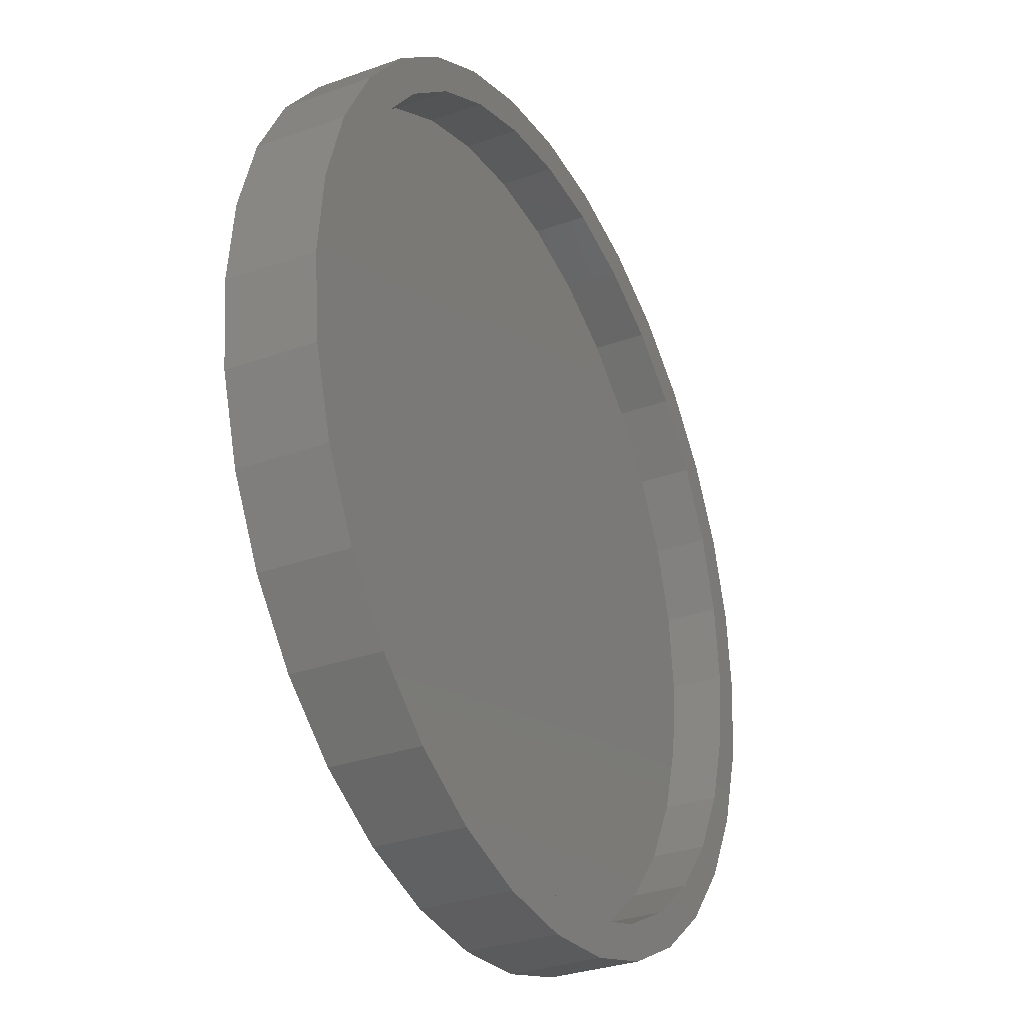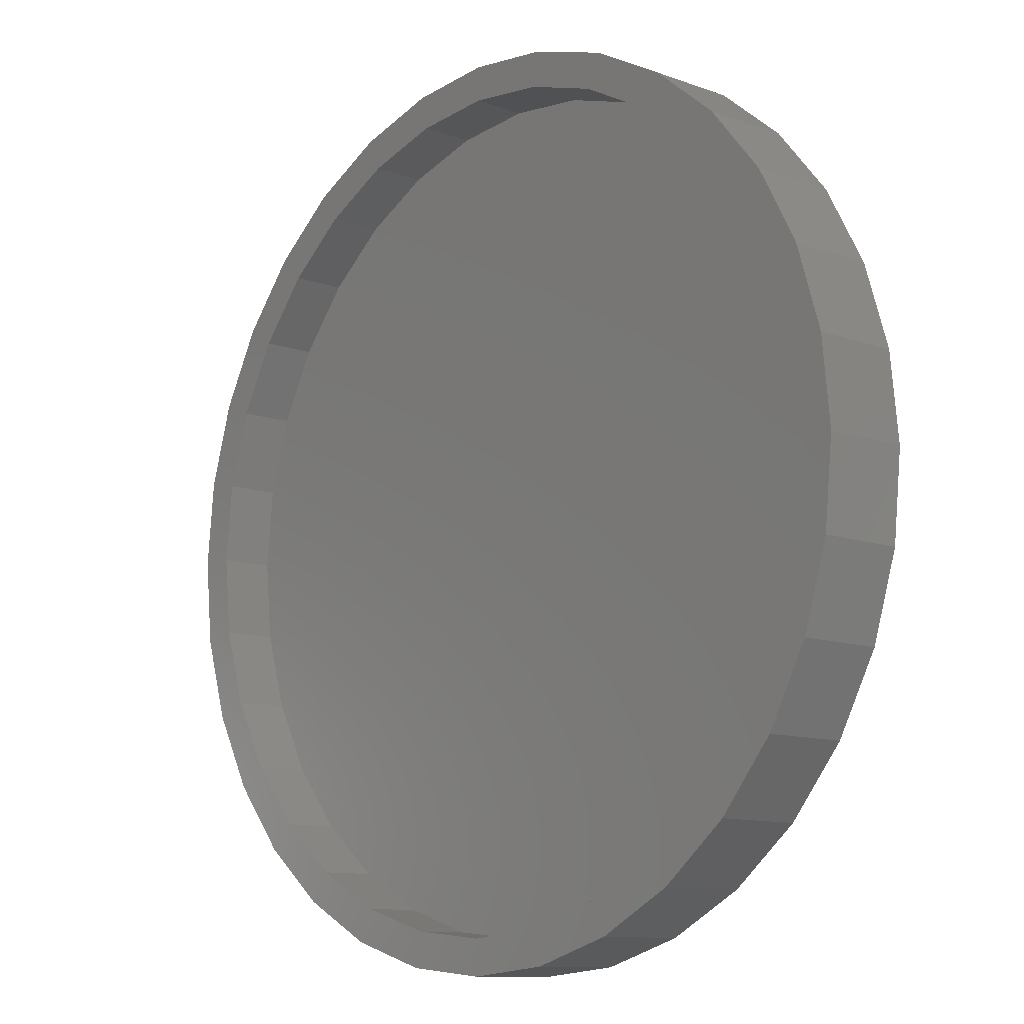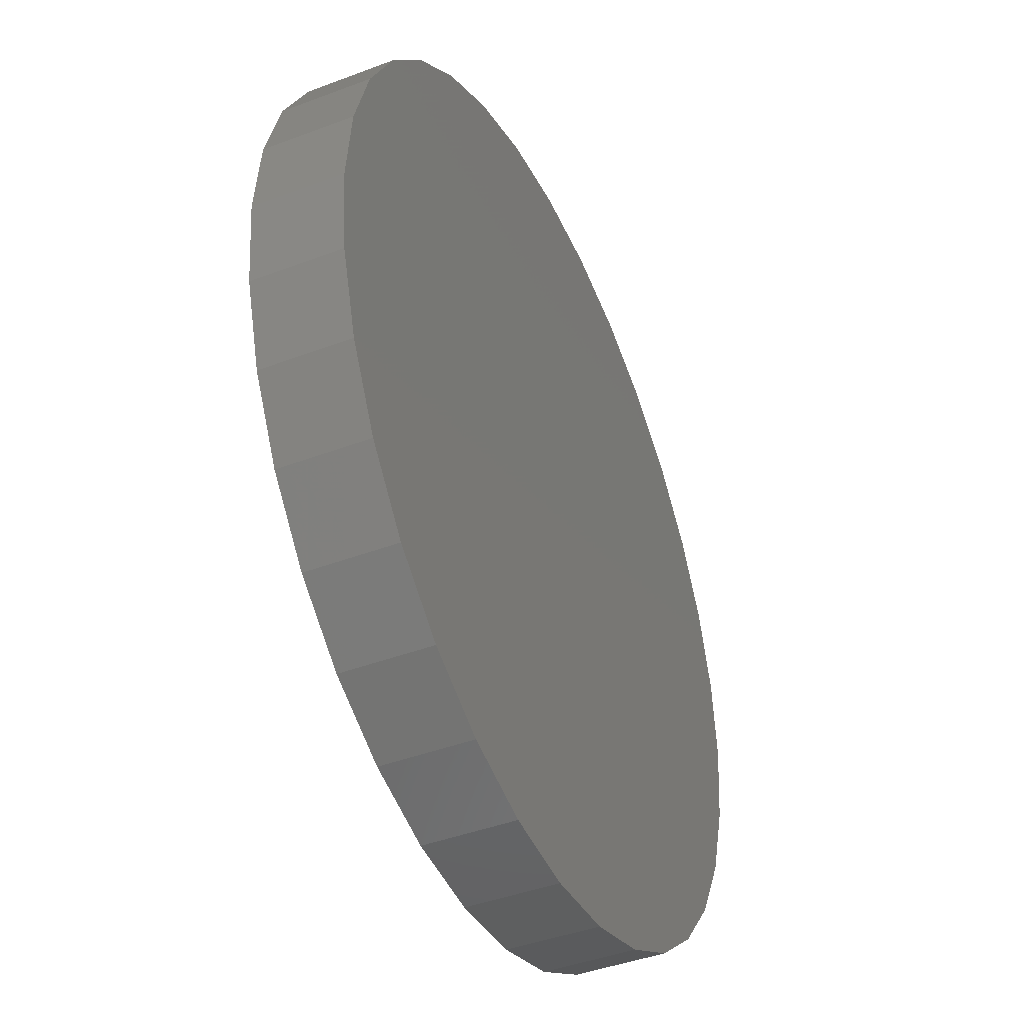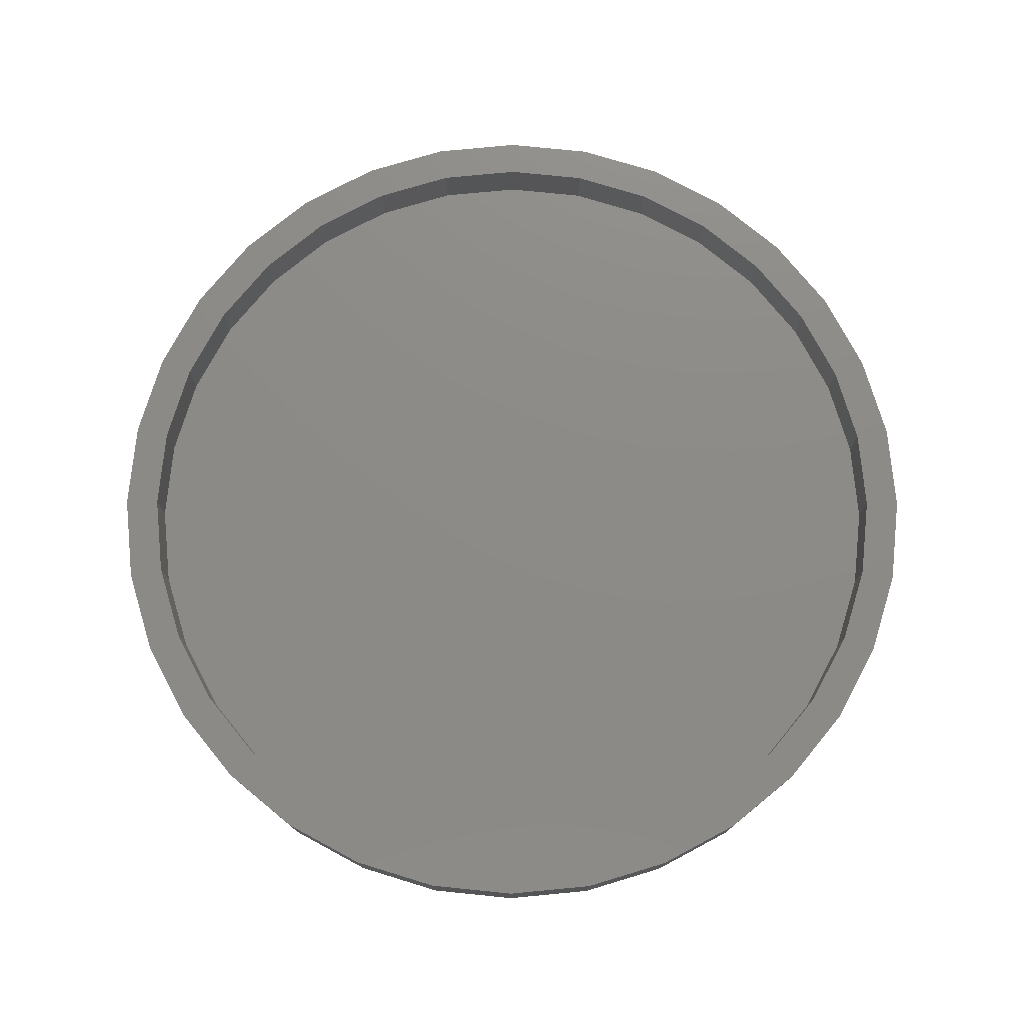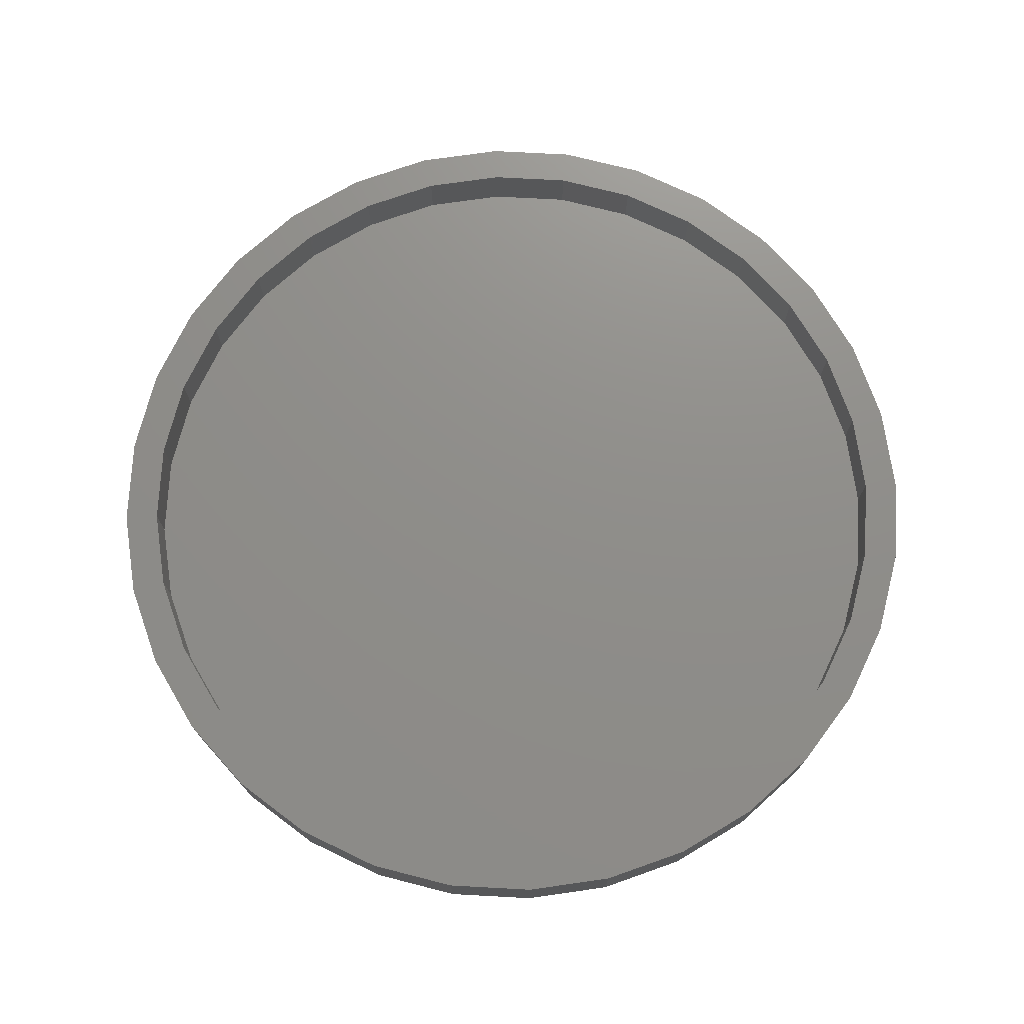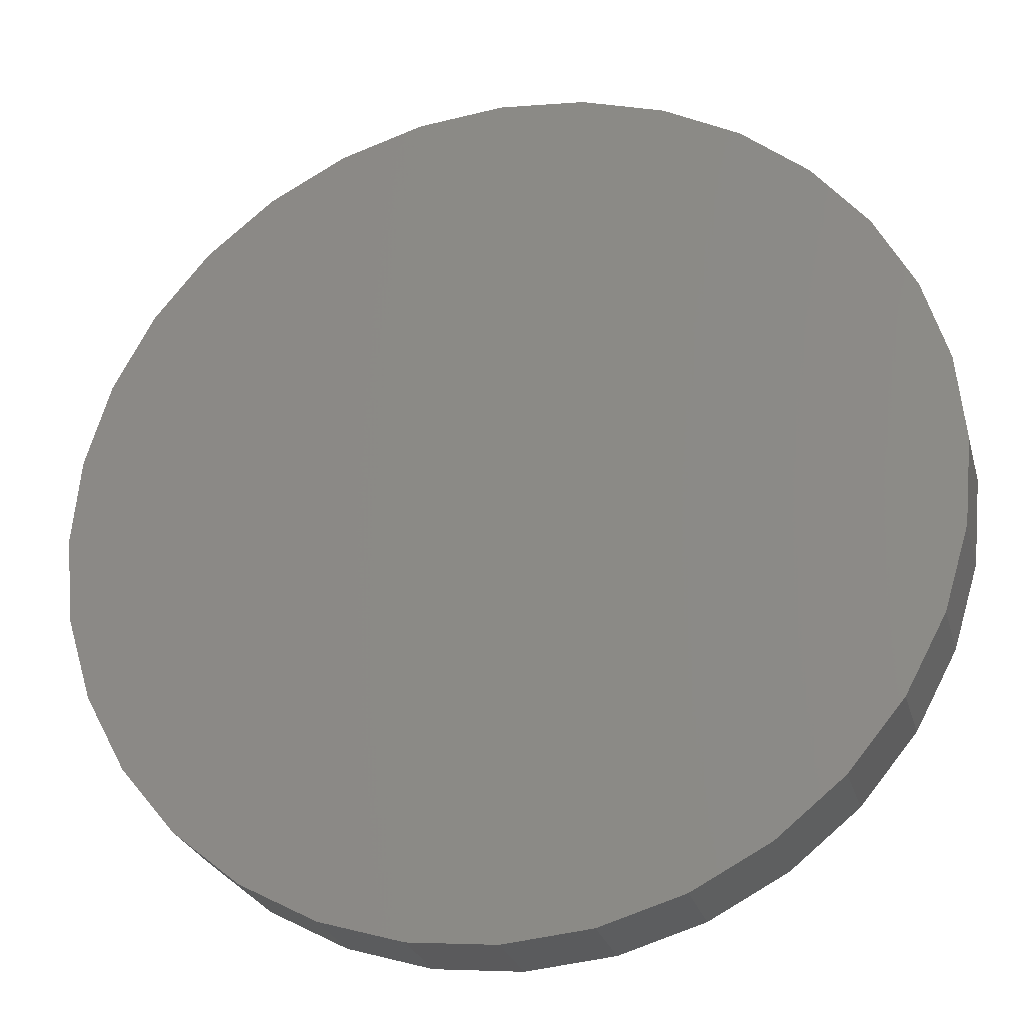
<metadata>
{"format":"stl","ext":"stl","renderer":"f3d","projection":"perspective","resolution":1024,"background":"white","views":[{"elev":-31.4,"azim":-62.9,"up":"+Y"},{"elev":-10.9,"azim":47.8,"up":"+Y"},{"elev":-42.7,"azim":114.3,"up":"+Y"},{"elev":76.3,"azim":56.4,"up":"+Z"},{"elev":73.6,"azim":31.2,"up":"+Z"},{"elev":-26.0,"azim":-165.5,"up":"+Y"}]}
</metadata>
<code>
# stl→obj: 128 verts, 252 faces
v -0.3466 0.5354 0
v -0.4829 0.494 0
v -0.4442 0.4553 0
v 0.2784 0.6454 0
v 0.0111 0.6439 0
v 0.1367 0.6315 0
v -0.2562 -0.6454 0
v -0.1252 -0.6852 0
v 0.0111 -0.6986 0
v 0.0111 -0.6439 0
v -0.1145 -0.6315 0
v -0.2353 -0.5949 0
v -0.377 -0.5809 0
v 0.1474 0.6852 0
v 0.0111 0.6986 0
v -0.2562 0.6454 0
v -0.1252 0.6852 0
v -0.377 0.5809 0
v -0.2353 0.5949 0
v -0.1145 0.6315 0
v -0.5243 0.3577 0
v -0.5698 0.3881 0
v -0.5838 0.2464 0
v -0.6343 0.2673 0
v -0.6204 0.1256 0
v -0.6741 0.1363 0
v -0.6328 -2.071e-16 0
v -0.6875 8.555e-17 0
v -0.6204 -0.1256 0
v -0.6741 -0.1363 0
v -0.5838 -0.2464 0
v -0.6343 -0.2673 0
v -0.5243 -0.3577 0
v -0.5698 -0.3881 0
v -0.4442 -0.4553 0
v -0.4829 -0.494 0
v -0.3466 -0.5354 0
v 0.3992 0.5809 0
v 0.2575 0.5949 0
v 0.5051 0.494 0
v 0.3688 0.5354 0
v 0.4664 0.4553 0
v 0.592 0.3881 0
v 0.5465 0.3577 0
v 0.6565 0.2673 0
v 0.606 0.2464 0
v 0.6963 0.1363 0
v 0.6426 0.1256 0
v 0.7097 0 0
v 0.655 0 0
v 0.6963 -0.1363 0
v 0.6426 -0.1256 0
v 0.6565 -0.2673 0
v 0.606 -0.2464 0
v 0.592 -0.3881 0
v 0.5465 -0.3577 0
v 0.5051 -0.494 0
v 0.4664 -0.4553 0
v 0.3992 -0.5809 0
v 0.3688 -0.5354 0
v 0.2575 -0.5949 0
v 0.2784 -0.6454 0
v 0.1367 -0.6315 0
v 0.1474 -0.6852 0
v 0.0111 0.6439 -0.08594
v -0.1145 0.6315 -0.08594
v -0.2353 0.5949 -0.08594
v -0.3466 0.5354 -0.08594
v -0.4442 0.4553 -0.08594
v -0.5243 0.3577 -0.08594
v -0.5838 0.2464 -0.08594
v -0.6204 0.1256 -0.08594
v -0.6328 -4.931e-16 -0.08594
v 0.1367 0.6315 -0.08594
v 0.2575 0.5949 -0.08594
v 0.3688 0.5354 -0.08594
v 0.4664 0.4553 -0.08594
v 0.5465 0.3577 -0.08594
v 0.606 0.2464 -0.08594
v 0.6426 0.1256 -0.08594
v 0.655 -7.296e-16 -0.08594
v 0.0111 -0.6439 -0.08594
v 0.1367 -0.6315 -0.08594
v 0.2575 -0.5949 -0.08594
v 0.3688 -0.5354 -0.08594
v 0.4664 -0.4553 -0.08594
v 0.5465 -0.3577 -0.08594
v 0.606 -0.2464 -0.08594
v 0.6426 -0.1256 -0.08594
v -0.1145 -0.6315 -0.08594
v -0.2353 -0.5949 -0.08594
v -0.3466 -0.5354 -0.08594
v -0.4442 -0.4553 -0.08594
v -0.5243 -0.3577 -0.08594
v -0.5838 -0.2464 -0.08594
v -0.6204 -0.1256 -0.08594
v 0.0111 0.6986 -0.1406
v 0.1474 0.6852 -0.1406
v -0.1252 0.6852 -0.1406
v 0.0111 -0.6986 -0.1406
v -0.1252 -0.6852 -0.1406
v 0.1474 -0.6852 -0.1406
v -0.2562 -0.6454 -0.1406
v 0.2784 -0.6454 -0.1406
v -0.377 -0.5809 -0.1406
v 0.3992 -0.5809 -0.1406
v -0.4829 -0.494 -0.1406
v 0.5051 -0.494 -0.1406
v -0.5698 -0.3881 -0.1406
v 0.592 -0.3881 -0.1406
v -0.6343 -0.2673 -0.1406
v 0.6565 -0.2673 -0.1406
v -0.6741 -0.1363 -0.1406
v 0.6963 -0.1363 -0.1406
v -0.6875 8.555e-17 -0.1406
v 0.7097 -1.711e-16 -0.1406
v -0.6741 0.1363 -0.1406
v 0.6963 0.1363 -0.1406
v -0.6343 0.2673 -0.1406
v 0.6565 0.2673 -0.1406
v -0.5698 0.3881 -0.1406
v 0.592 0.3881 -0.1406
v -0.4829 0.494 -0.1406
v 0.5051 0.494 -0.1406
v -0.377 0.5809 -0.1406
v 0.3992 0.5809 -0.1406
v -0.2562 0.6454 -0.1406
v 0.2784 0.6454 -0.1406
f 1 2 3
f 4 5 6
f 7 8 9
f 7 9 10
f 7 10 11
f 7 11 12
f 7 12 13
f 4 14 5
f 5 14 15
f 5 15 16
f 16 15 17
f 2 1 18
f 18 1 19
f 18 19 16
f 16 19 20
f 16 20 5
f 3 2 21
f 21 2 22
f 21 22 23
f 23 22 24
f 23 24 25
f 25 24 26
f 25 26 27
f 27 26 28
f 27 28 29
f 29 28 30
f 29 30 31
f 31 30 32
f 31 32 33
f 33 32 34
f 33 34 35
f 35 34 36
f 35 36 37
f 37 36 13
f 37 13 12
f 4 6 38
f 38 6 39
f 38 39 40
f 40 39 41
f 40 41 42
f 40 42 43
f 43 42 44
f 43 44 45
f 45 44 46
f 45 46 47
f 47 46 48
f 47 48 49
f 49 48 50
f 49 50 51
f 51 50 52
f 51 52 53
f 53 52 54
f 53 54 55
f 55 54 56
f 55 56 57
f 57 56 58
f 57 58 59
f 59 58 60
f 59 60 61
f 59 61 62
f 62 61 63
f 62 63 10
f 9 64 10
f 10 64 62
f 65 20 66
f 66 20 19
f 66 19 67
f 67 19 1
f 67 1 68
f 68 1 3
f 68 3 69
f 69 3 21
f 69 21 70
f 70 21 23
f 70 23 71
f 71 23 25
f 71 25 72
f 72 25 27
f 72 27 73
f 20 65 5
f 5 65 74
f 5 74 6
f 6 74 75
f 6 75 39
f 39 75 76
f 39 76 41
f 41 76 77
f 41 77 42
f 42 77 78
f 42 78 44
f 44 78 79
f 44 79 46
f 46 79 80
f 46 80 48
f 48 80 81
f 48 81 50
f 82 63 83
f 83 63 61
f 83 61 84
f 84 61 60
f 84 60 85
f 85 60 58
f 85 58 86
f 86 58 56
f 86 56 87
f 87 56 54
f 87 54 88
f 88 54 52
f 88 52 89
f 89 52 50
f 89 50 81
f 63 82 10
f 10 82 90
f 10 90 11
f 11 90 91
f 11 91 12
f 12 91 92
f 12 92 37
f 37 92 93
f 37 93 35
f 35 93 94
f 35 94 33
f 33 94 95
f 33 95 31
f 31 95 96
f 31 96 29
f 29 96 73
f 29 73 27
f 97 98 99
f 100 101 102
f 102 101 103
f 102 103 104
f 104 103 105
f 104 105 106
f 106 105 107
f 106 107 108
f 108 107 109
f 108 109 110
f 110 109 111
f 110 111 112
f 112 111 113
f 112 113 114
f 114 113 115
f 114 115 116
f 116 115 117
f 116 117 118
f 118 117 119
f 118 119 120
f 120 119 121
f 120 121 122
f 122 121 123
f 122 123 124
f 124 123 125
f 124 125 126
f 126 125 127
f 126 127 128
f 128 127 99
f 128 99 98
f 115 28 117
f 117 28 26
f 117 26 119
f 119 26 24
f 119 24 121
f 121 24 22
f 121 22 123
f 123 22 2
f 123 2 125
f 125 2 18
f 125 18 127
f 127 18 16
f 127 16 99
f 99 16 17
f 99 17 97
f 97 17 15
f 97 15 98
f 98 15 14
f 98 14 128
f 128 14 4
f 128 4 126
f 126 4 38
f 126 38 124
f 124 38 40
f 124 40 122
f 122 40 43
f 122 43 120
f 120 43 45
f 120 45 118
f 118 45 47
f 118 47 116
f 116 47 49
f 116 49 114
f 114 49 51
f 114 51 112
f 112 51 53
f 112 53 110
f 110 53 55
f 110 55 108
f 108 55 57
f 108 57 106
f 106 57 59
f 106 59 104
f 104 59 62
f 104 62 102
f 102 62 64
f 102 64 100
f 100 64 9
f 100 9 101
f 101 9 8
f 101 8 103
f 103 8 7
f 103 7 105
f 105 7 13
f 105 13 107
f 107 13 36
f 107 36 109
f 109 36 34
f 109 34 111
f 111 34 32
f 111 32 113
f 113 32 30
f 113 30 115
f 115 30 28
f 66 74 65
f 74 66 75
f 75 66 67
f 75 67 76
f 76 67 68
f 76 68 77
f 77 68 69
f 77 69 78
f 78 69 70
f 78 70 79
f 79 70 71
f 79 71 80
f 80 71 72
f 80 72 81
f 81 72 73
f 81 73 89
f 89 73 96
f 89 96 88
f 88 96 95
f 88 95 87
f 87 95 94
f 87 94 86
f 86 94 93
f 86 93 85
f 85 93 92
f 85 92 84
f 84 92 91
f 84 91 83
f 83 91 90
f 83 90 82

</code>
